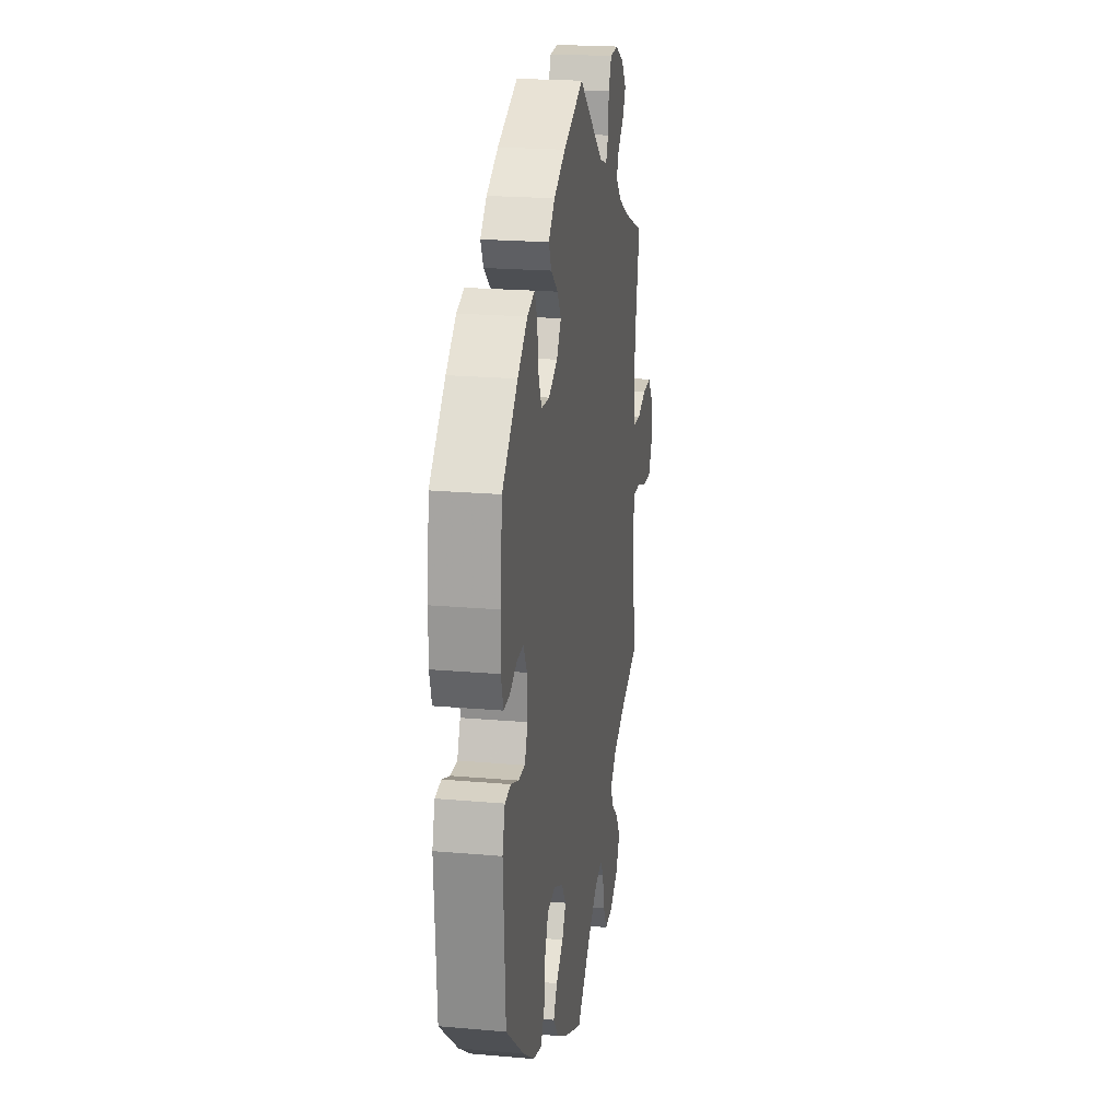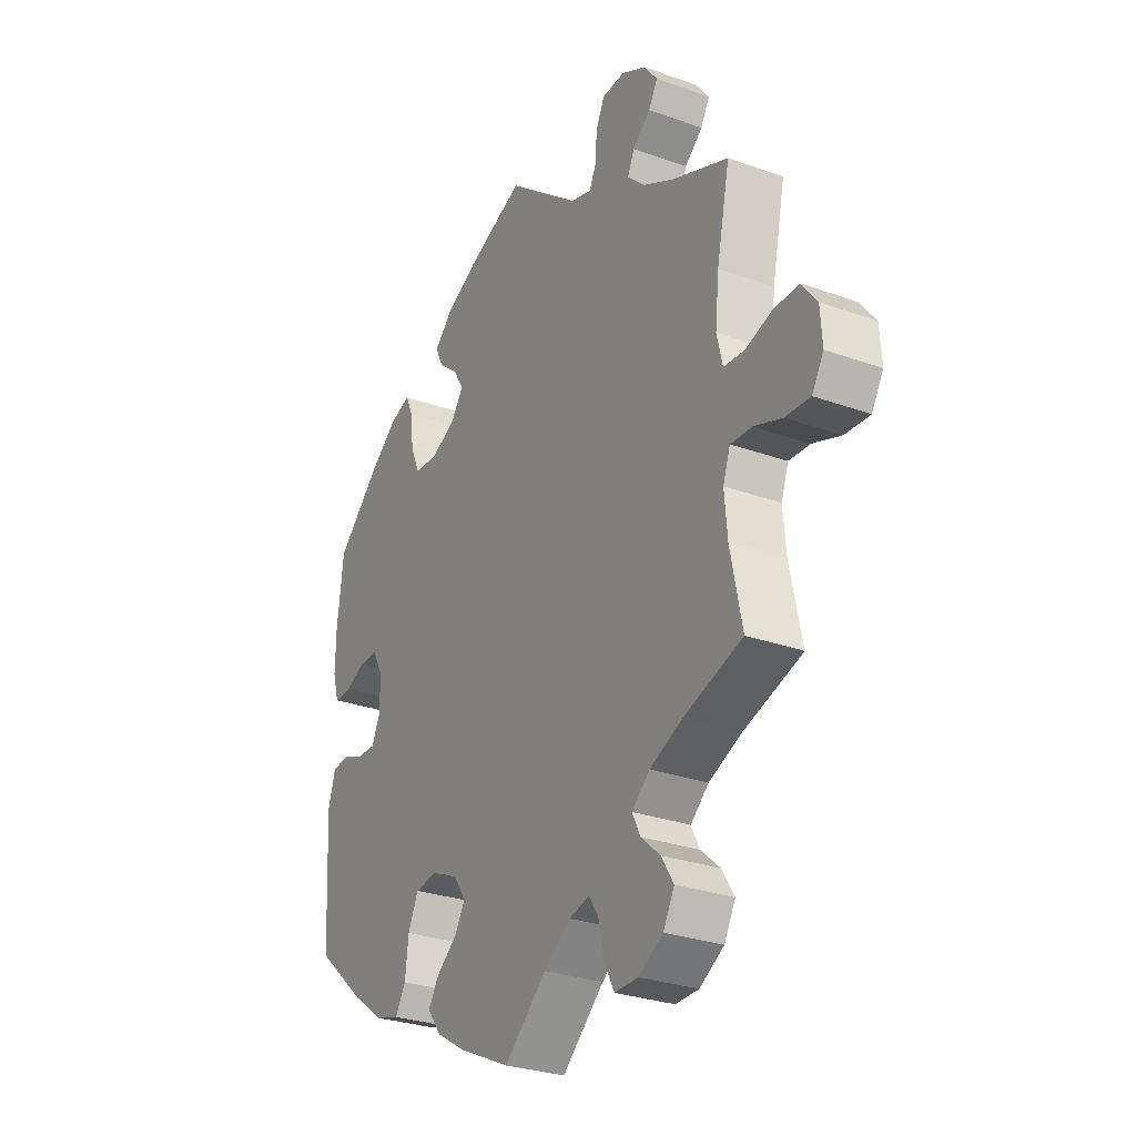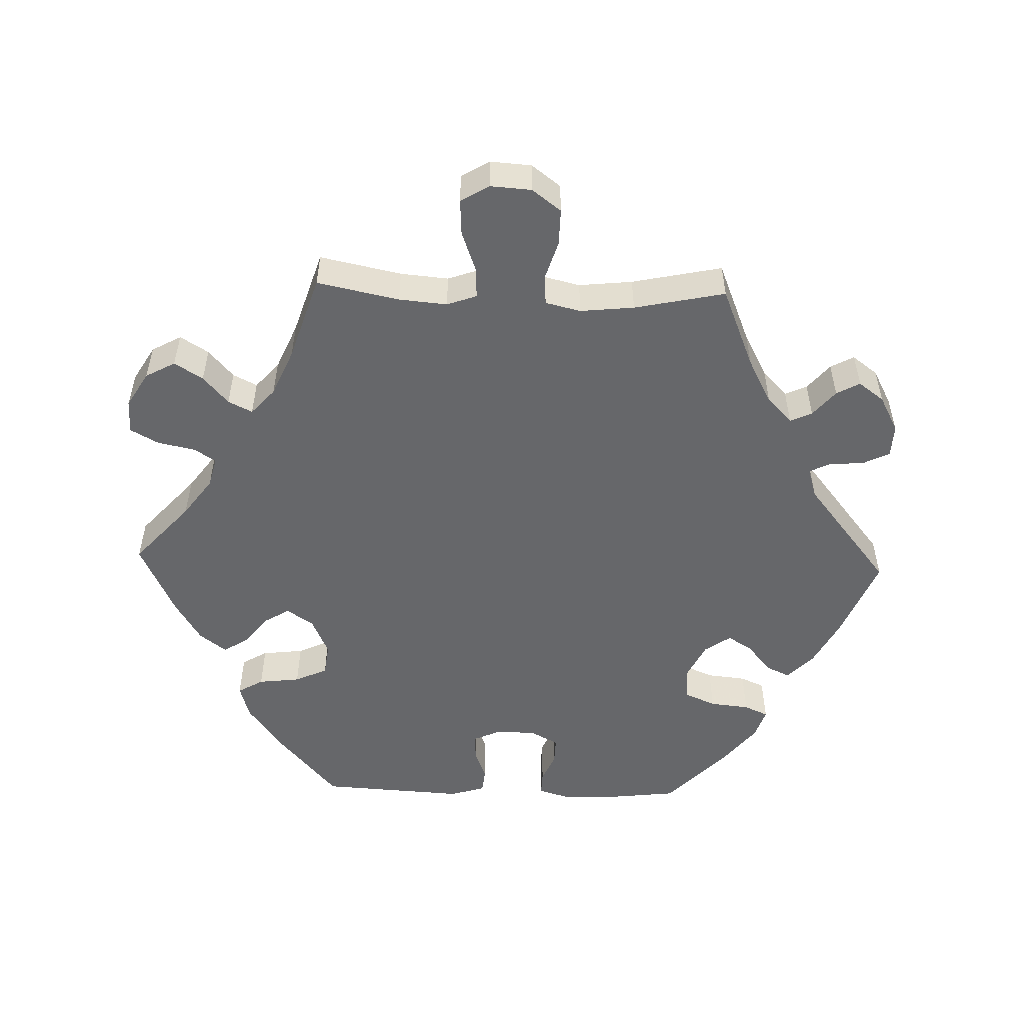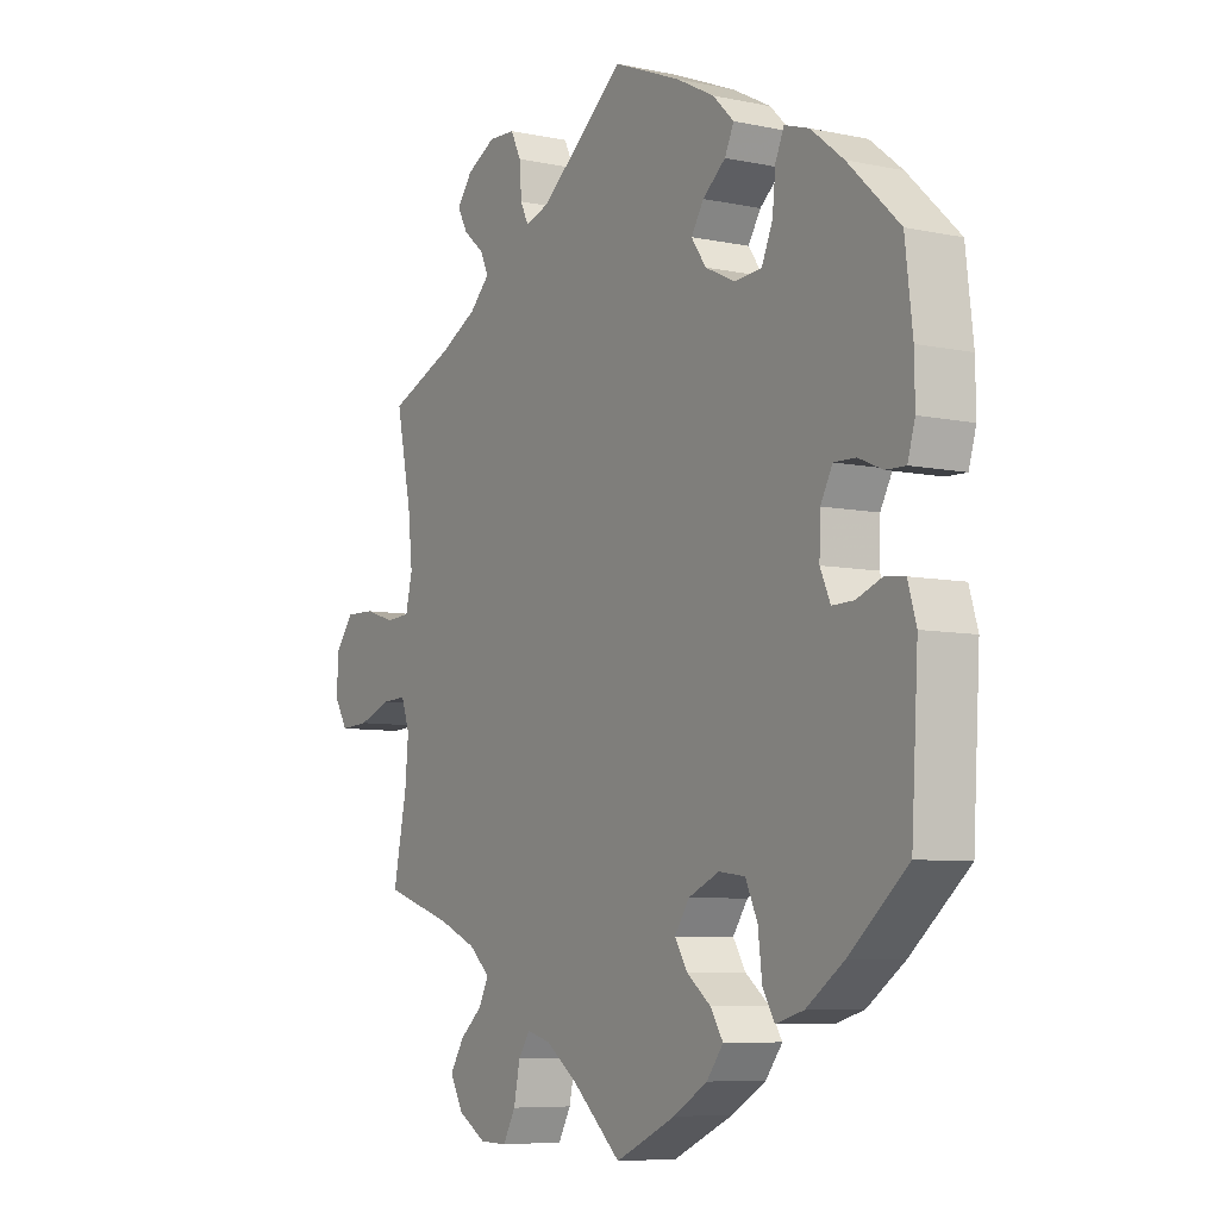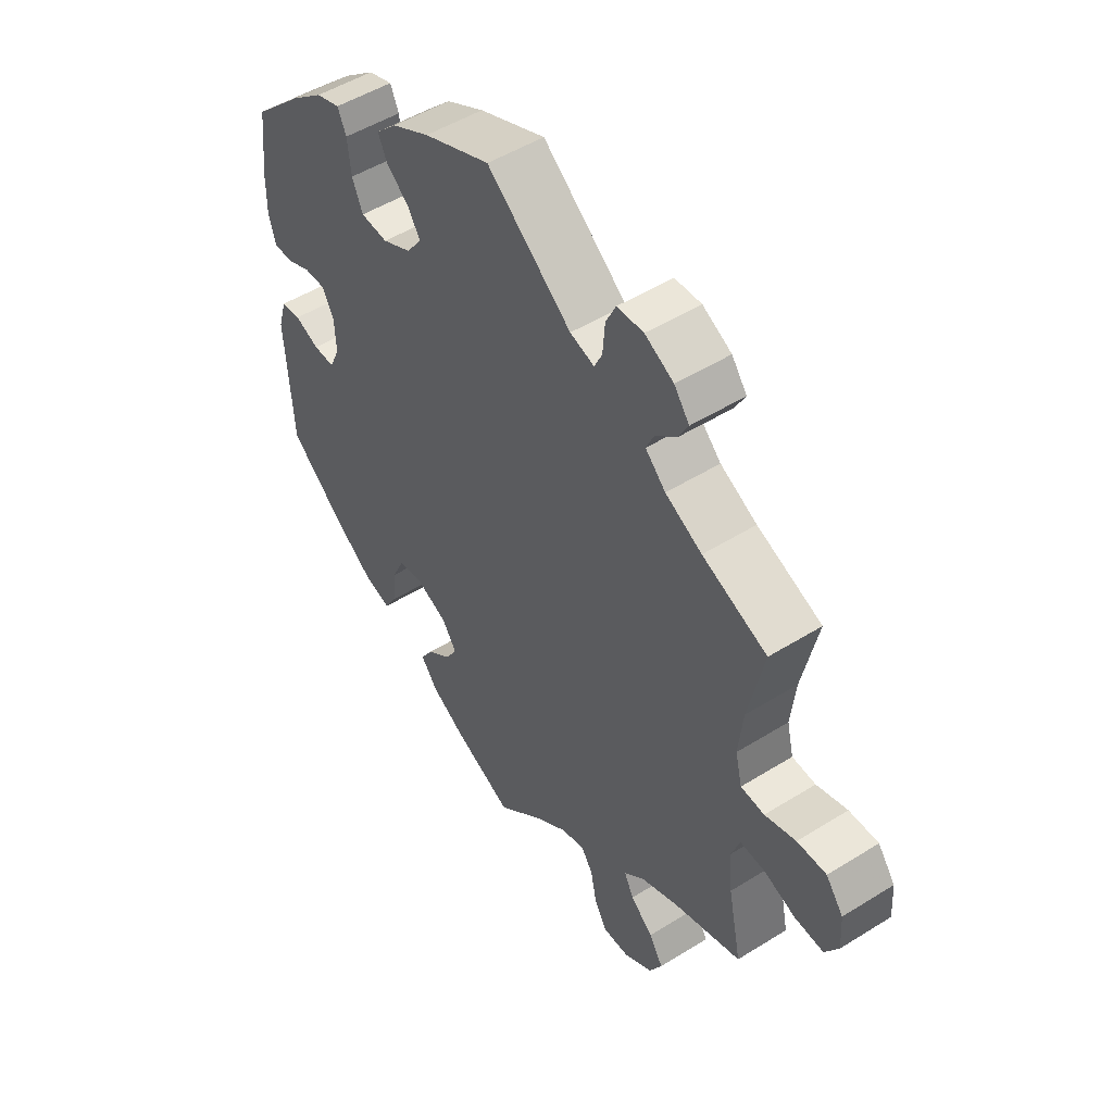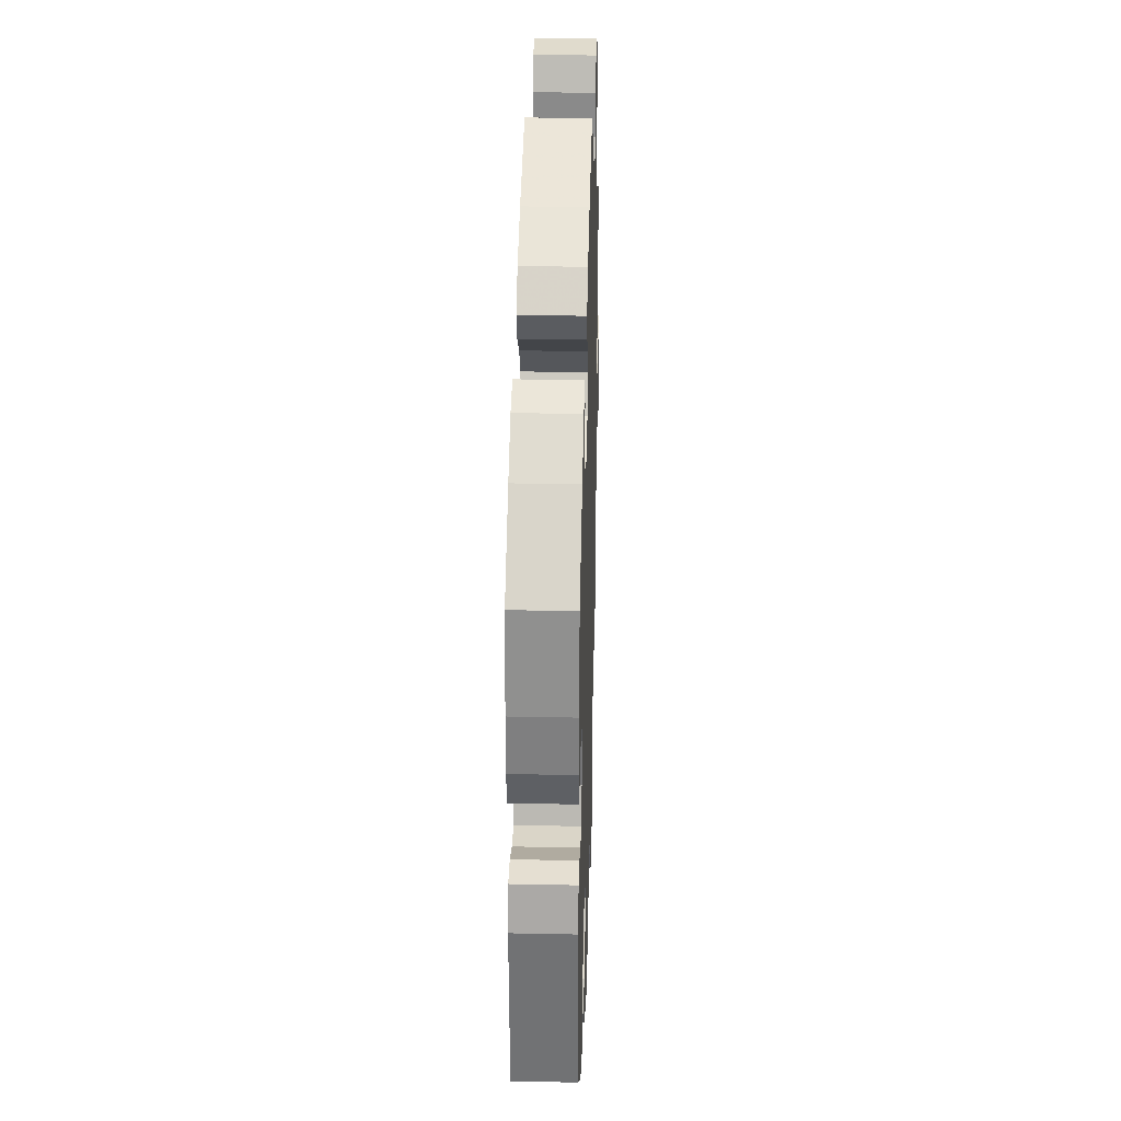
<metadata>
{"format":"obj","ext":"obj","renderer":"f3d","projection":"perspective","resolution":1024,"background":"white","views":[{"elev":21.3,"azim":98.9,"up":"+Z"},{"elev":-28.6,"azim":-118.4,"up":"+Z"},{"elev":-52.2,"azim":-91.8,"up":"+Y"},{"elev":-7.1,"azim":58.6,"up":"+Z"},{"elev":50.2,"azim":-124.4,"up":"+Z"},{"elev":30.9,"azim":91.7,"up":"+Z"}]}
</metadata>
<code>
v 0.513 0.07 0.178
v 0.514 0.07 0.112
v 0.501 0.07 0.068
v 0.466 0.07 0.069
v 0.424 0.07 0.087
v 0.386 0.07 0.088
v 0.365 0.07 0.049
v 0.363 0.07 -0.007
v 0.381 0.07 -0.047
v 0.419 0.07 -0.046
v 0.463 0.07 -0.029
v 0.498 0.07 -0.033
v 0.513 0.07 -0.083
v 0.501 0.07 -0.288
v 0.398 0.07 -0.376
v 0.333 0.07 -0.422
v 0.284 0.07 -0.436
v 0.263 0.07 -0.4
v 0.256 0.07 -0.341
v 0.235 0.07 -0.295
v 0.189 0.07 -0.289
v 0.135 0.07 -0.313
v 0.109 0.07 -0.351
v 0.131 0.07 -0.387
v 0.173 0.07 -0.42
v 0.195 0.07 -0.455
v 0.166 0.07 -0.493
v 0.106 0.07 -0.529
v 0 0.07 -0.578
v -0.087 0.07 -0.5
v -0.142 0.07 -0.46
v -0.184 0.07 -0.449
v -0.204 0.07 -0.479
v -0.215 0.07 -0.532
v -0.237 0.07 -0.572
v -0.285 0.07 -0.571
v -0.335 0.07 -0.541
v -0.358 0.07 -0.499
v -0.333 0.07 -0.459
v -0.293 0.07 -0.424
v -0.276 0.07 -0.39
v -0.313 0.07 -0.357
v -0.38 0.07 -0.328
v -0.501 0.07 -0.289
v -0.477 0.07 -0.173
v -0.471 0.07 -0.105
v -0.486 0.07 -0.063
v -0.529 0.07 -0.065
v -0.587 0.07 -0.086
v -0.638 0.07 -0.089
v -0.662 0.07 -0.049
v -0.658 0.07 0.009
v -0.627 0.07 0.05
v -0.575 0.07 0.049
v -0.52 0.07 0.032
v -0.478 0.07 0.035
v -0.466 0.07 0.085
v -0.474 0.07 0.161
v -0.501 0.07 0.289
v -0.386 0.07 0.336
v -0.321 0.07 0.37
v -0.285 0.07 0.405
v -0.299 0.07 0.436
v -0.336 0.07 0.467
v -0.354 0.07 0.5
v -0.327 0.07 0.536
v -0.276 0.07 0.563
v -0.229 0.07 0.561
v -0.211 0.07 0.524
v -0.207 0.07 0.474
v -0.193 0.07 0.445
v -0.15 0.07 0.458
v 0 0.07 0.578
v 0.118 0.07 0.53
v 0.185 0.07 0.495
v 0.222 0.07 0.459
v 0.206 0.07 0.425
v 0.166 0.07 0.392
v 0.144 0.07 0.357
v 0.17 0.07 0.32
v 0.222 0.07 0.295
v 0.27 0.07 0.299
v 0.289 0.07 0.343
v 0.295 0.07 0.399
v 0.31 0.07 0.433
v 0.353 0.07 0.419
v 0.41 0.07 0.374
v 0.5 0.07 0.289
v 0.513 0 0.178
v 0.514 0 0.112
v 0.501 0 0.068
v 0.466 0 0.069
v 0.424 0 0.087
v 0.386 0 0.088
v 0.365 0 0.049
v 0.363 0 -0.007
v 0.381 0 -0.047
v 0.419 0 -0.046
v 0.463 0 -0.029
v 0.498 0 -0.033
v 0.513 0 -0.083
v 0.501 0 -0.288
v 0.398 0 -0.376
v 0.333 0 -0.422
v 0.284 0 -0.436
v 0.263 0 -0.4
v 0.256 0 -0.341
v 0.235 0 -0.295
v 0.189 0 -0.289
v 0.135 0 -0.313
v 0.109 0 -0.351
v 0.131 0 -0.387
v 0.173 0 -0.42
v 0.195 0 -0.455
v 0.166 0 -0.493
v 0.106 0 -0.529
v 0 0 -0.578
v -0.087 0 -0.5
v -0.142 0 -0.46
v -0.184 0 -0.449
v -0.204 0 -0.479
v -0.215 0 -0.532
v -0.237 0 -0.572
v -0.285 0 -0.571
v -0.335 0 -0.541
v -0.358 0 -0.499
v -0.333 0 -0.459
v -0.293 0 -0.424
v -0.276 0 -0.39
v -0.313 0 -0.357
v -0.38 0 -0.328
v -0.501 0 -0.289
v -0.477 0 -0.173
v -0.471 0 -0.105
v -0.486 0 -0.063
v -0.529 0 -0.065
v -0.587 0 -0.086
v -0.638 0 -0.089
v -0.662 0 -0.049
v -0.658 0 0.009
v -0.627 0 0.05
v -0.575 0 0.049
v -0.52 0 0.032
v -0.478 0 0.035
v -0.466 0 0.085
v -0.474 0 0.161
v -0.501 0 0.289
v -0.386 0 0.336
v -0.321 0 0.37
v -0.285 0 0.405
v -0.299 0 0.436
v -0.336 0 0.467
v -0.354 0 0.5
v -0.327 0 0.536
v -0.276 0 0.563
v -0.229 0 0.561
v -0.211 0 0.524
v -0.207 0 0.474
v -0.193 0 0.445
v -0.15 0 0.458
v 0 0 0.578
v 0.118 0 0.53
v 0.185 0 0.495
v 0.222 0 0.459
v 0.206 0 0.425
v 0.166 0 0.392
v 0.144 0 0.357
v 0.17 0 0.32
v 0.222 0 0.295
v 0.27 0 0.299
v 0.289 0 0.343
v 0.295 0 0.399
v 0.31 0 0.433
v 0.353 0 0.419
v 0.41 0 0.374
v 0.5 0 0.289
f 83 84 85 86
f 82 83 86 87
f 75 76 77 78
f 75 78 79
f 72 73 74 75
f 71 72 75 79
f 67 68 69 70
f 67 70 71
f 66 67 71
f 63 64 65 66
f 62 63 66 71
f 61 62 71 79
f 58 59 60
f 57 58 60 61
f 56 57 61 79
f 52 53 54 55
f 52 55 56
f 51 52 56
f 48 49 50 51
f 47 48 51 56
f 46 47 56 79
f 43 44 45
f 42 43 45 46
f 41 42 46 79
f 37 38 39 40
f 33 34 35 36
f 32 33 36 37
f 27 28 29 30
f 27 30 31
f 24 25 26 27
f 23 24 27 31
f 22 23 31 32
f 16 17 18 19
f 16 19 20
f 15 16 20
f 14 15 20
f 13 14 20 21
f 10 11 12 13
f 9 10 13 21
f 2 3 4 5
f 2 5 6
f 1 2 6
f 82 87 88 1
f 40 41 79 80
f 32 37 40 80
f 32 80 81
f 8 9 21 22
f 7 8 22 32
f 6 7 32 81
f 1 6 81 82
f 174 173 172 171
f 175 174 171 170
f 166 165 164 163
f 167 166 163
f 163 162 161 160
f 167 163 160 159
f 158 157 156 155
f 159 158 155
f 159 155 154
f 154 153 152 151
f 159 154 151 150
f 167 159 150 149
f 148 147 146
f 149 148 146 145
f 167 149 145 144
f 143 142 141 140
f 144 143 140
f 144 140 139
f 139 138 137 136
f 144 139 136 135
f 167 144 135 134
f 133 132 131
f 134 133 131 130
f 167 134 130 129
f 128 127 126 125
f 124 123 122 121
f 125 124 121 120
f 118 117 116 115
f 119 118 115
f 115 114 113 112
f 119 115 112 111
f 120 119 111 110
f 107 106 105 104
f 108 107 104
f 108 104 103
f 108 103 102
f 109 108 102 101
f 101 100 99 98
f 109 101 98 97
f 93 92 91 90
f 94 93 90
f 94 90 89
f 89 176 175 170
f 168 167 129 128
f 168 128 125 120
f 169 168 120
f 110 109 97 96
f 120 110 96 95
f 169 120 95 94
f 170 169 94 89
f 1 89 90 2
f 2 90 91 3
f 3 91 92 4
f 4 92 93 5
f 5 93 94 6
f 6 94 95 7
f 7 95 96 8
f 8 96 97 9
f 9 97 98 10
f 10 98 99 11
f 11 99 100 12
f 12 100 101 13
f 13 101 102 14
f 14 102 103 15
f 15 103 104 16
f 16 104 105 17
f 17 105 106 18
f 18 106 107 19
f 19 107 108 20
f 20 108 109 21
f 21 109 110 22
f 22 110 111 23
f 23 111 112 24
f 24 112 113 25
f 25 113 114 26
f 26 114 115 27
f 27 115 116 28
f 28 116 117 29
f 29 117 118 30
f 30 118 119 31
f 31 119 120 32
f 32 120 121 33
f 33 121 122 34
f 34 122 123 35
f 35 123 124 36
f 36 124 125 37
f 37 125 126 38
f 38 126 127 39
f 39 127 128 40
f 40 128 129 41
f 41 129 130 42
f 42 130 131 43
f 43 131 132 44
f 44 132 133 45
f 45 133 134 46
f 46 134 135 47
f 47 135 136 48
f 48 136 137 49
f 49 137 138 50
f 50 138 139 51
f 51 139 140 52
f 52 140 141 53
f 53 141 142 54
f 54 142 143 55
f 55 143 144 56
f 56 144 145 57
f 57 145 146 58
f 58 146 147 59
f 59 147 148 60
f 60 148 149 61
f 61 149 150 62
f 62 150 151 63
f 63 151 152 64
f 64 152 153 65
f 65 153 154 66
f 66 154 155 67
f 67 155 156 68
f 68 156 157 69
f 69 157 158 70
f 70 158 159 71
f 71 159 160 72
f 72 160 161 73
f 73 161 162 74
f 74 162 163 75
f 75 163 164 76
f 76 164 165 77
f 77 165 166 78
f 78 166 167 79
f 79 167 168 80
f 80 168 169 81
f 81 169 170 82
f 82 170 171 83
f 83 171 172 84
f 84 172 173 85
f 85 173 174 86
f 86 174 175 87
f 87 175 176 88
f 88 176 89 1

</code>
